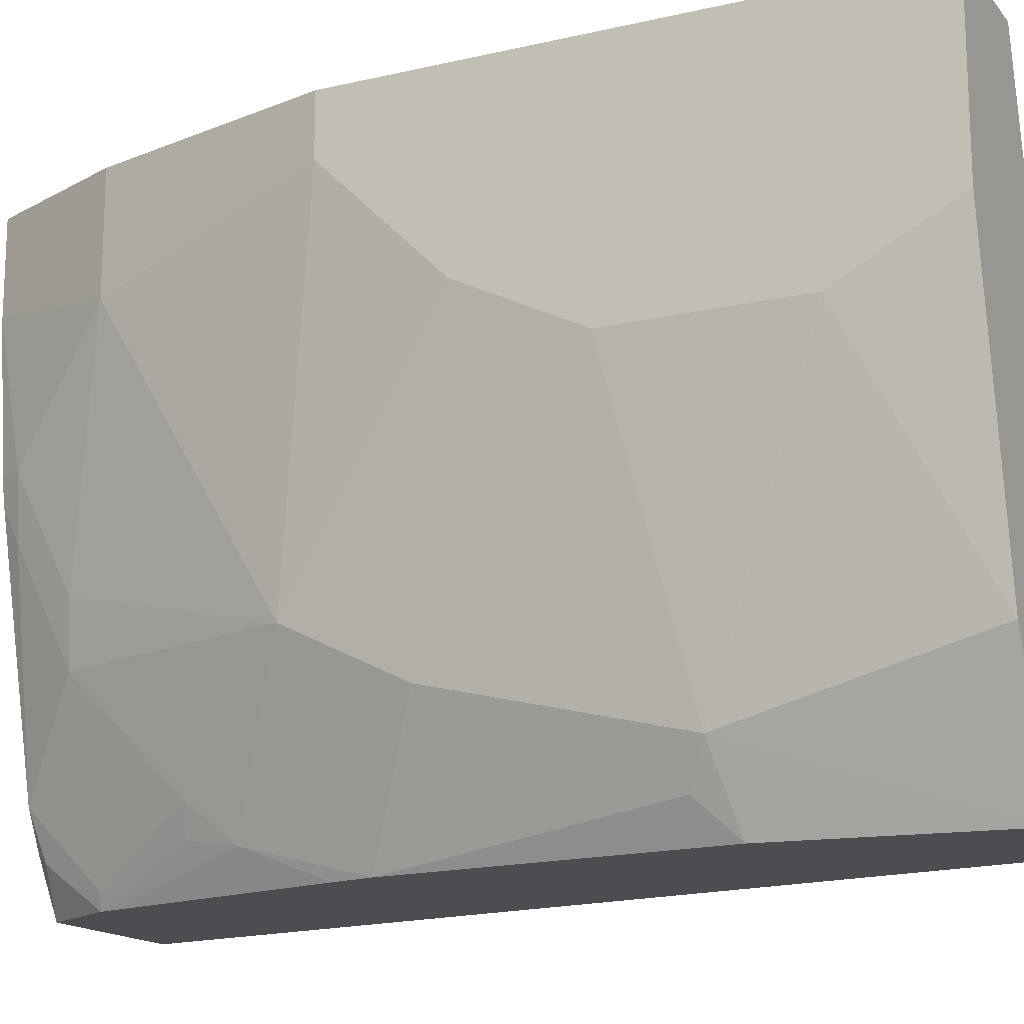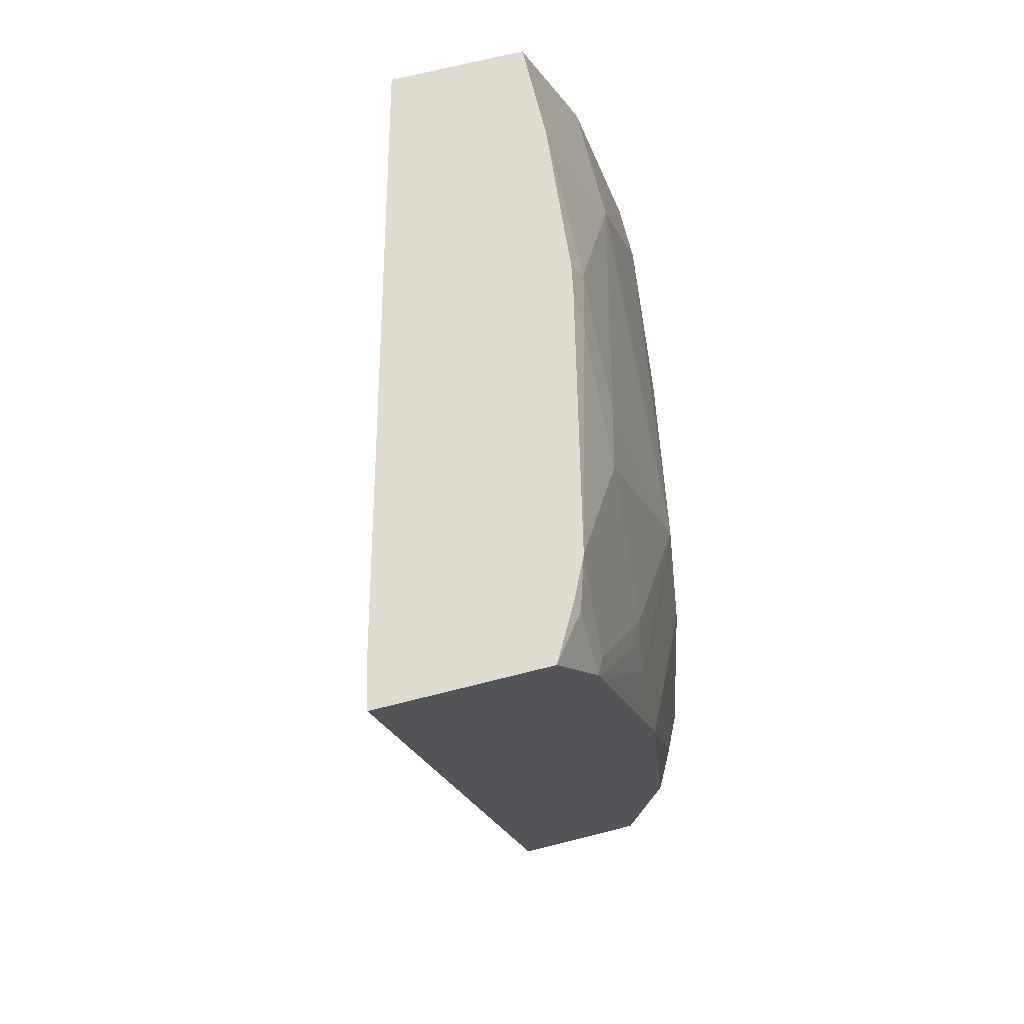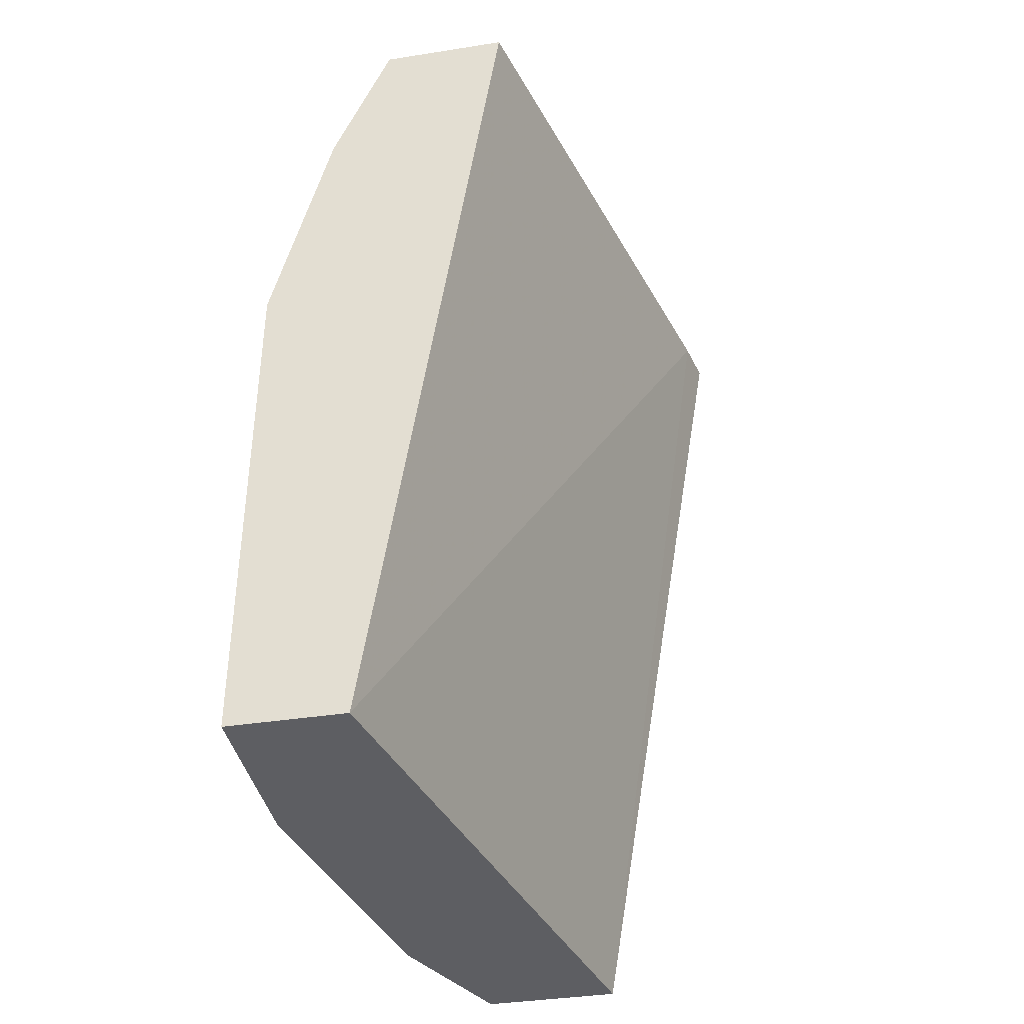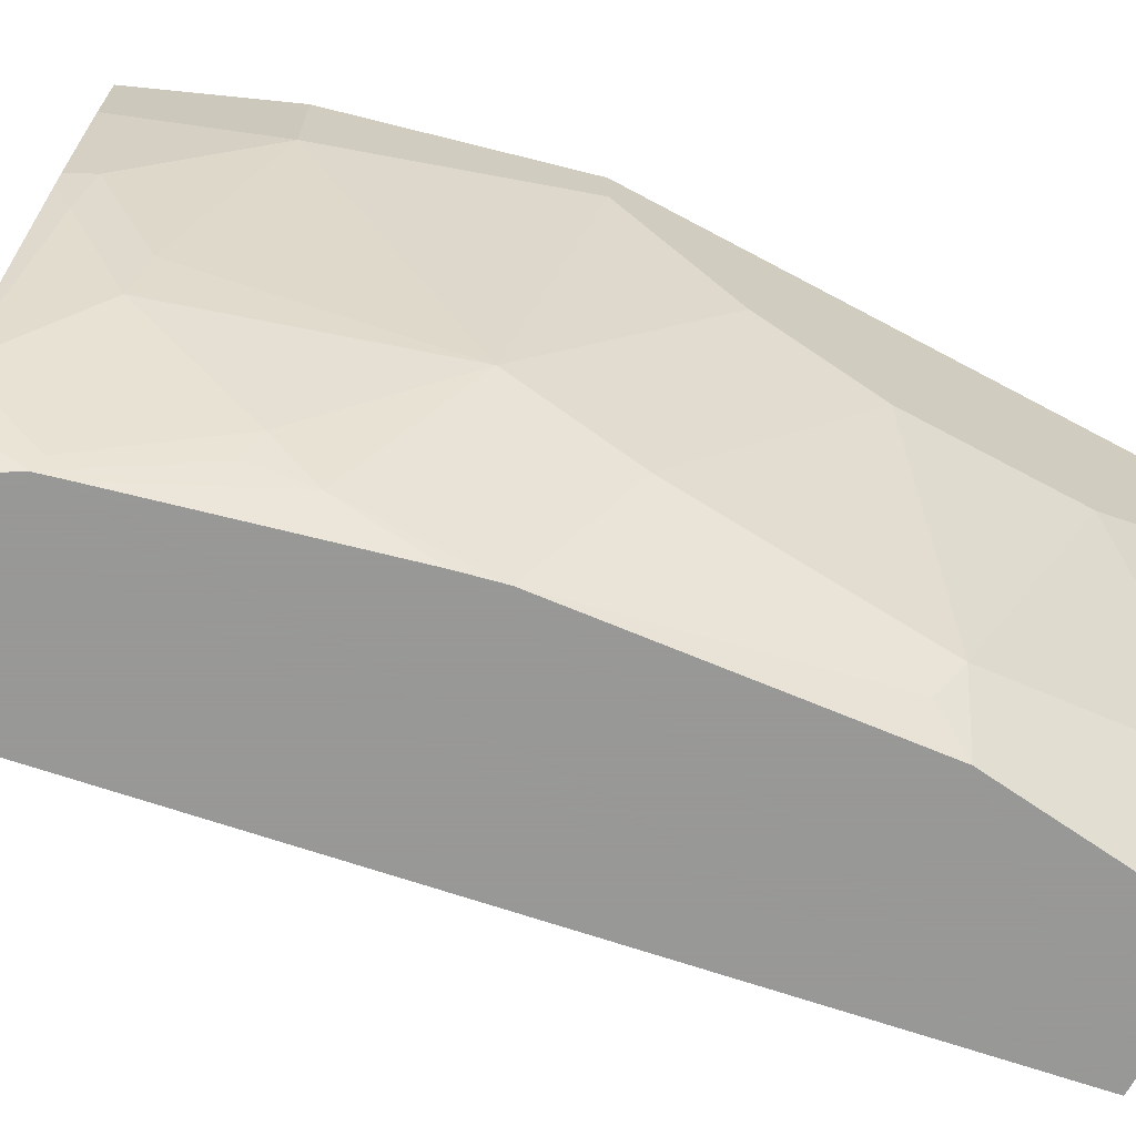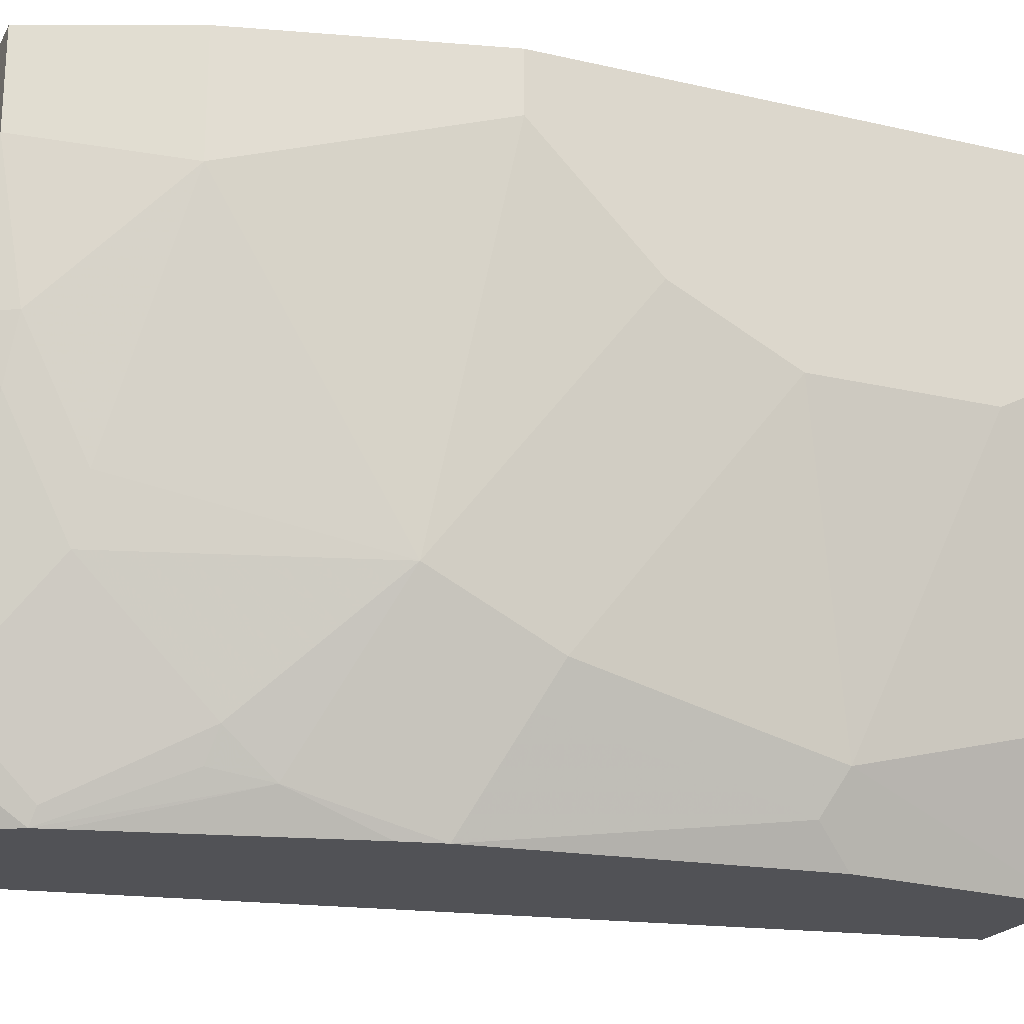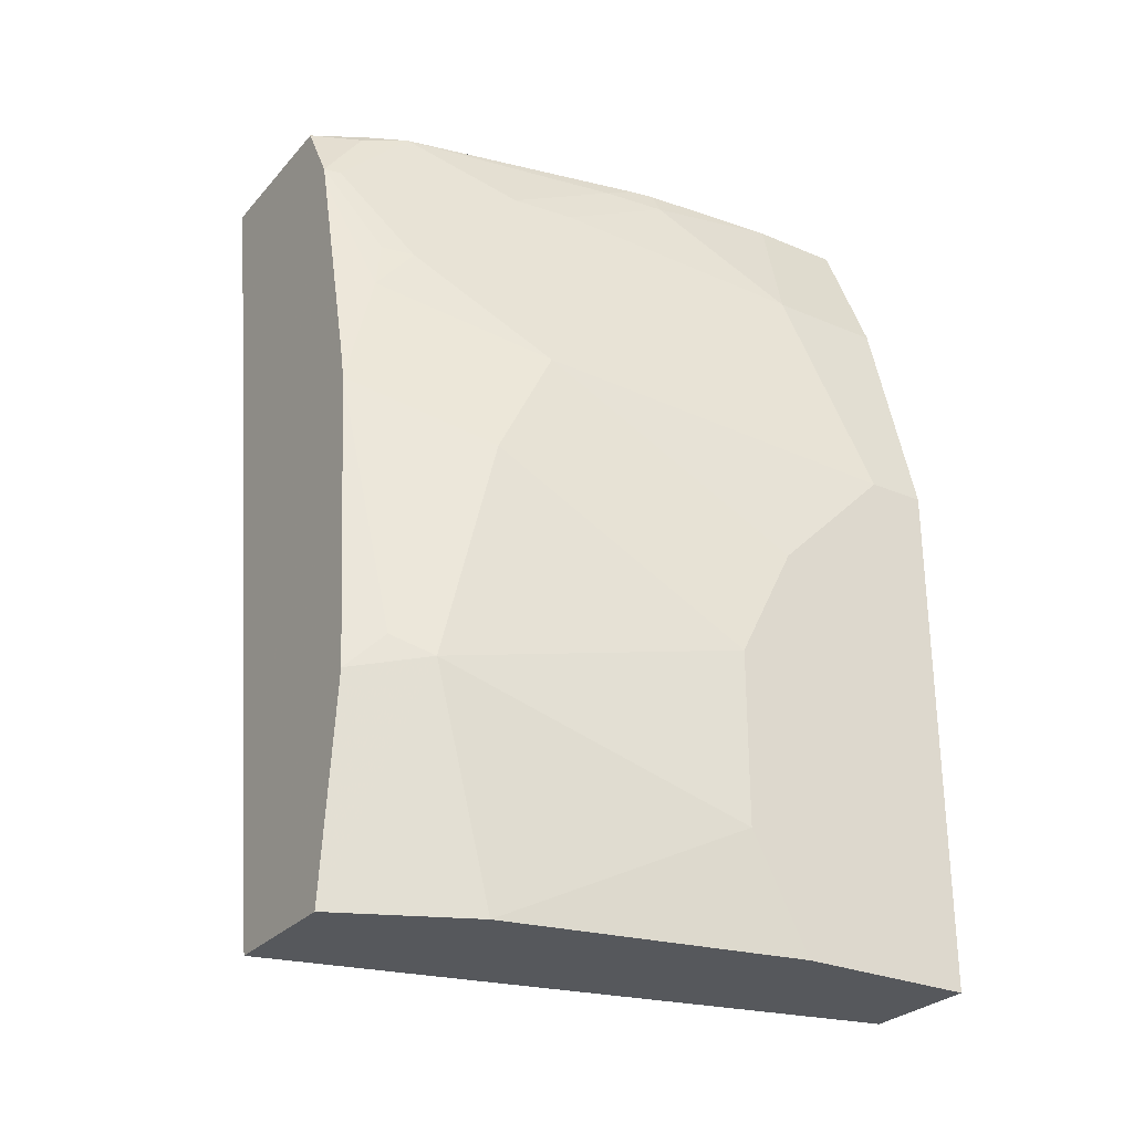
<metadata>
{"format":"obj","ext":"obj","renderer":"f3d","projection":"perspective","resolution":1024,"background":"white","views":[{"elev":-15.9,"azim":-64.3,"up":"+Z"},{"elev":70.4,"azim":165.9,"up":"+Y"},{"elev":-38.8,"azim":11.1,"up":"+Y"},{"elev":-68.4,"azim":-118.2,"up":"+Z"},{"elev":-21.2,"azim":-112.3,"up":"+Z"},{"elev":-28.3,"azim":-122.6,"up":"+Y"}]}
</metadata>
<code>
v -0.494 -0.1311 -9.275e-05
v -0.4434 -0.1311 -0.1883
v -0.5381 -0.1311 -9.275e-05
v -0.5381 -0.4368 -9.275e-05
v -0.441 -0.1311 -0.1993
v -0.4906 -0.4368 -0.2045
v -0.5381 -0.1311 -0.03143
v -0.558 -0.1794 -0.03987
v -0.558 -0.1794 -9.275e-05
v -0.5779 -0.4368 -9.275e-05
v -0.4404 -0.1311 -0.202
v -0.4398 -0.1311 -0.2045
v -0.537 -0.4368 -0.2045
v -0.5339 -0.1311 -0.07973
v -0.5381 -0.1395 -0.07973
v -0.5381 -0.1594 -0.1196
v -0.558 -0.2392 -0.1395
v -0.5779 -0.2591 -0.01994
v -0.5779 -0.2591 -9.275e-05
v -0.5779 -0.4368 -0.0598
v -0.4968 -0.1311 -0.2045
v -0.558 -0.4368 -0.1594
v -0.558 -0.3587 -0.1794
v -0.5454 -0.3639 -0.2045
v -0.5322 -0.1311 -0.08868
v -0.5331 -0.137 -0.09966
v -0.5331 -0.157 -0.1395
v -0.5331 -0.1968 -0.1794
v -0.5514 -0.2325 -0.1528
v -0.558 -0.279 -0.1594
v -0.5779 -0.3388 -0.07973
v -0.5779 -0.2989 -0.0598
v -0.5779 -0.3986 -0.07973
v -0.5082 -0.1345 -0.1893
v -0.5068 -0.1311 -0.1865
v -0.5105 -0.1556 -0.2045
v -0.5514 -0.3521 -0.1926
v -0.5746 -0.3753 -0.09634
v -0.5355 -0.2565 -0.2045
v -0.5132 -0.1311 -0.1734
v -0.5132 -0.137 -0.1794
v -0.5281 -0.1943 -0.1893
v -0.5314 -0.2126 -0.1926
v -0.5132 -0.157 -0.1993
v -0.5514 -0.2724 -0.1727
v -0.5125 -0.1632 -0.2045
v -0.5324 -0.2429 -0.2045
f 23 37 24
f 20 33 22
f 23 45 37
f 23 30 45
f 23 31 30
f 22 33 23
f 21 36 34
f 21 34 35
f 17 32 18
f 17 27 28
f 17 30 31
f 17 45 30
f 17 29 45
f 14 26 15
f 17 28 29
f 16 27 17
f 15 27 16
f 23 33 38
f 15 26 27
f 17 31 32
f 23 38 31
f 36 46 43
f 25 40 26
f 43 46 47
f 14 25 26
f 39 43 47
f 37 45 39
f 36 42 44
f 36 43 42
f 34 44 41
f 34 36 44
f 34 40 35
f 34 41 40
f 31 38 33
f 29 43 39
f 29 39 45
f 28 44 42
f 28 43 29
f 28 42 43
f 27 44 28
f 27 41 44
f 27 40 41
f 24 37 39
f 13 23 24
f 26 40 27
f 10 33 20
f 3 8 9
f 3 7 8
f 2 6 5
f 2 4 6
f 1 4 2
f 1 10 4
f 1 19 10
f 1 9 19
f 1 3 9
f 1 7 3
f 1 14 7
f 1 40 25
f 1 35 40
f 1 21 35
f 1 12 21
f 1 11 12
f 1 5 11
f 1 2 5
f 13 22 23
f 4 10 20
f 4 20 22
f 1 25 14
f 4 13 6
f 10 31 33
f 4 22 13
f 10 32 31
f 10 18 32
f 10 19 18
f 8 19 9
f 8 17 18
f 8 16 17
f 8 15 16
f 7 15 8
f 8 18 19
f 6 21 12
f 6 36 21
f 6 46 36
f 6 47 46
f 6 39 47
f 6 24 39
f 6 13 24
f 7 14 15
f 5 6 11
f 6 12 11

</code>
